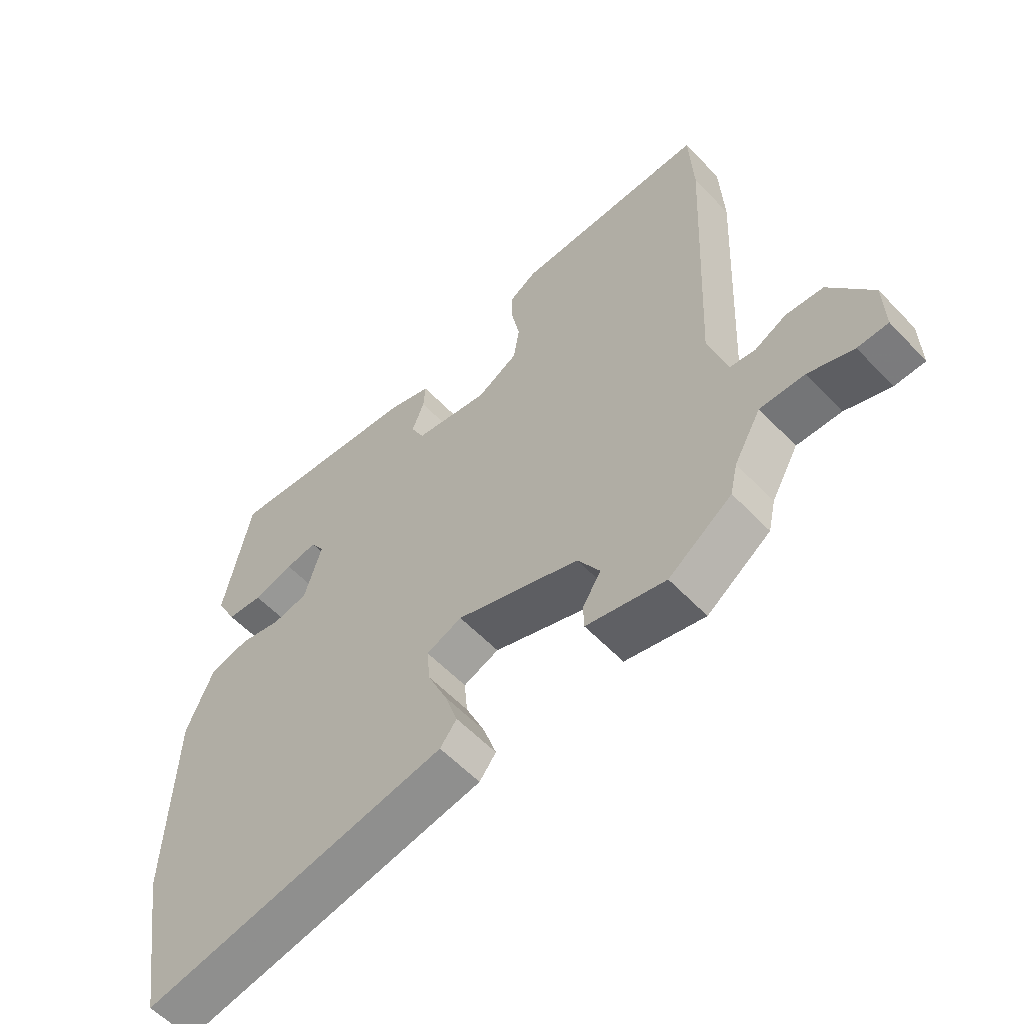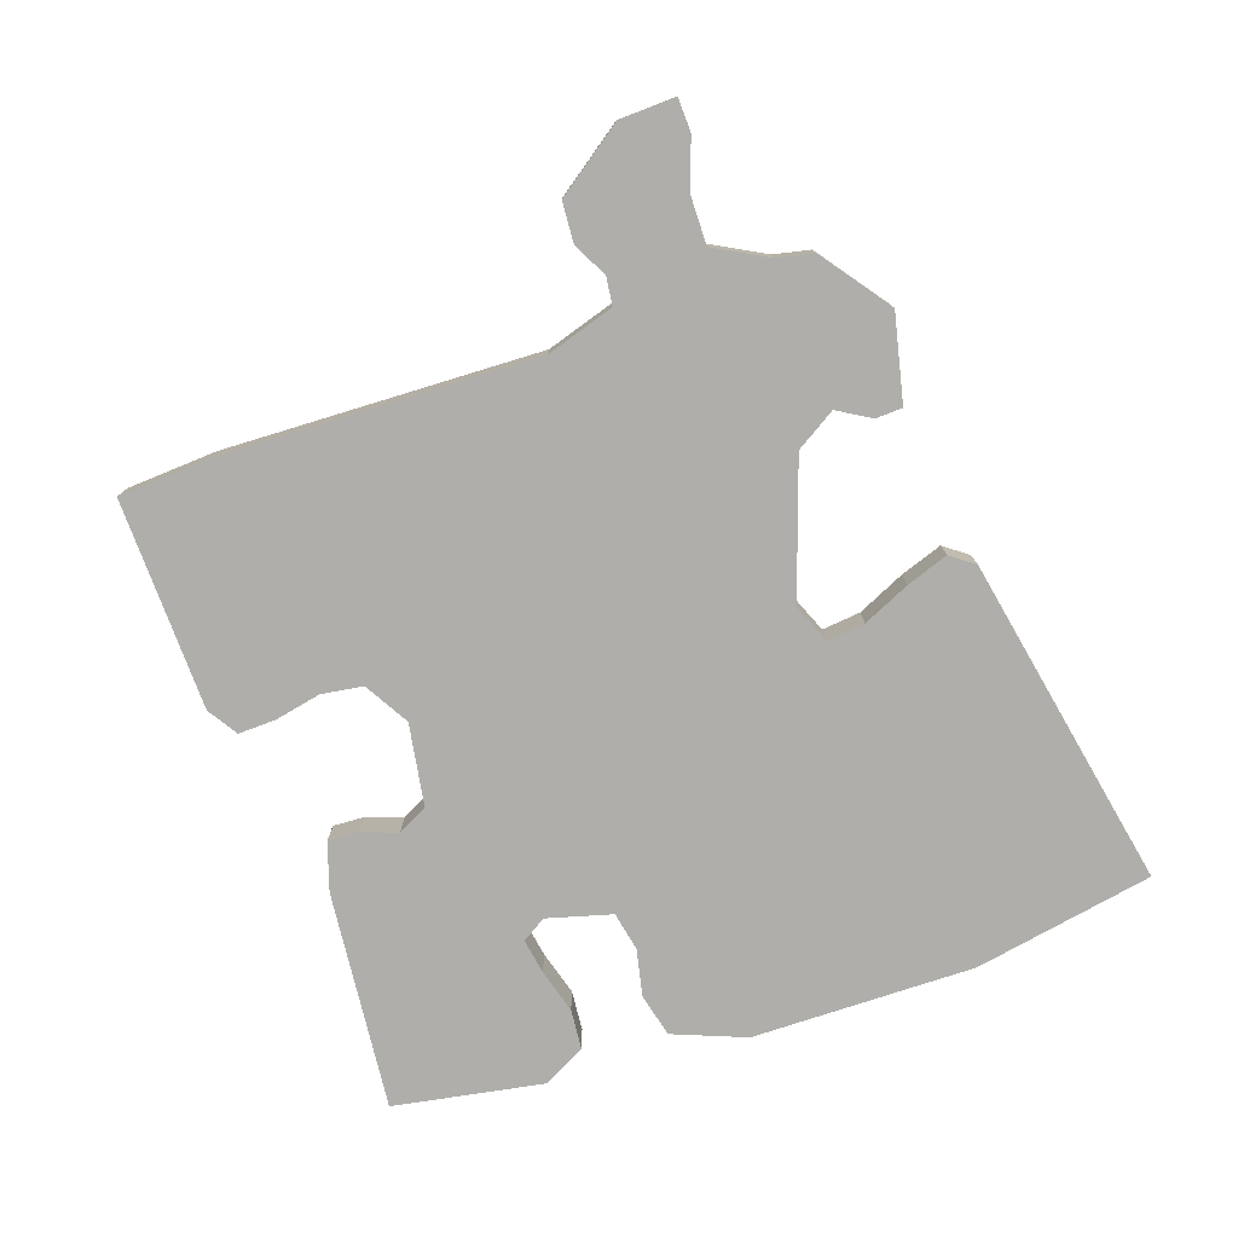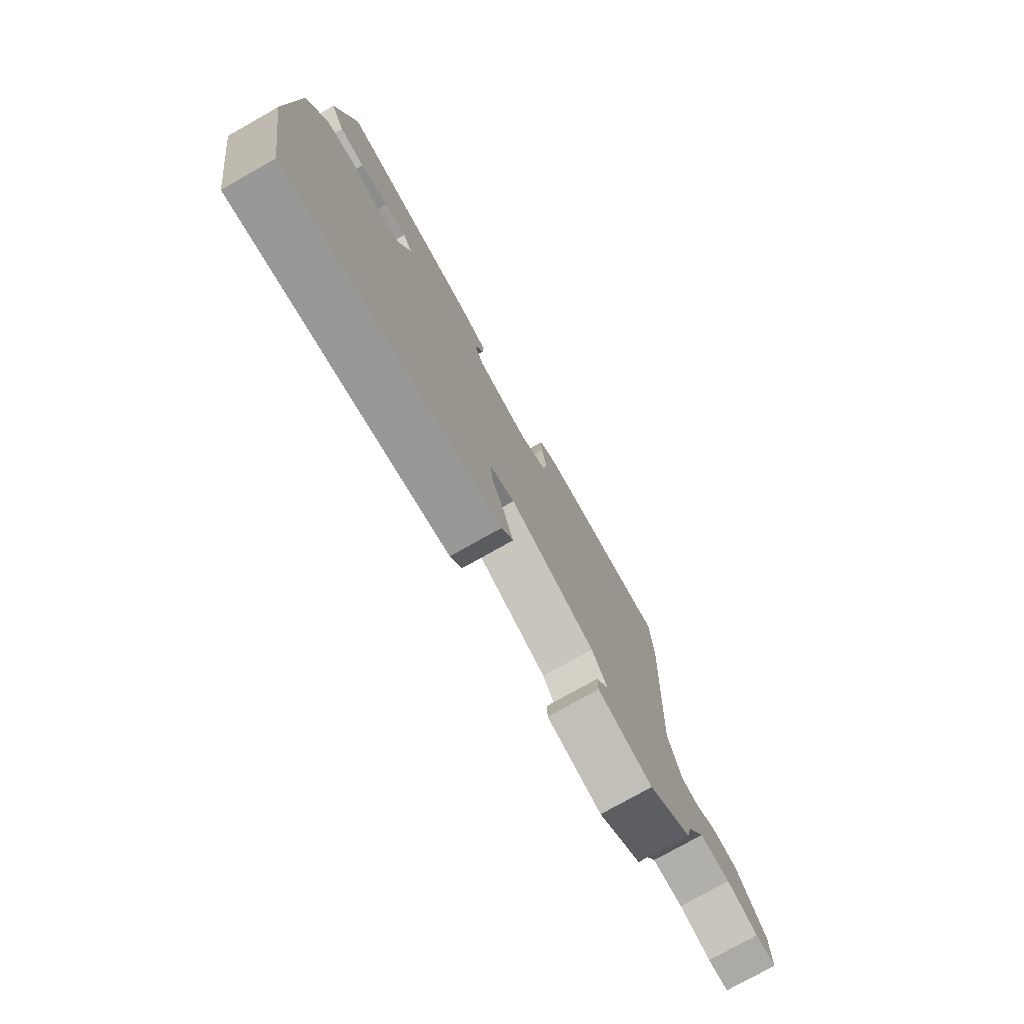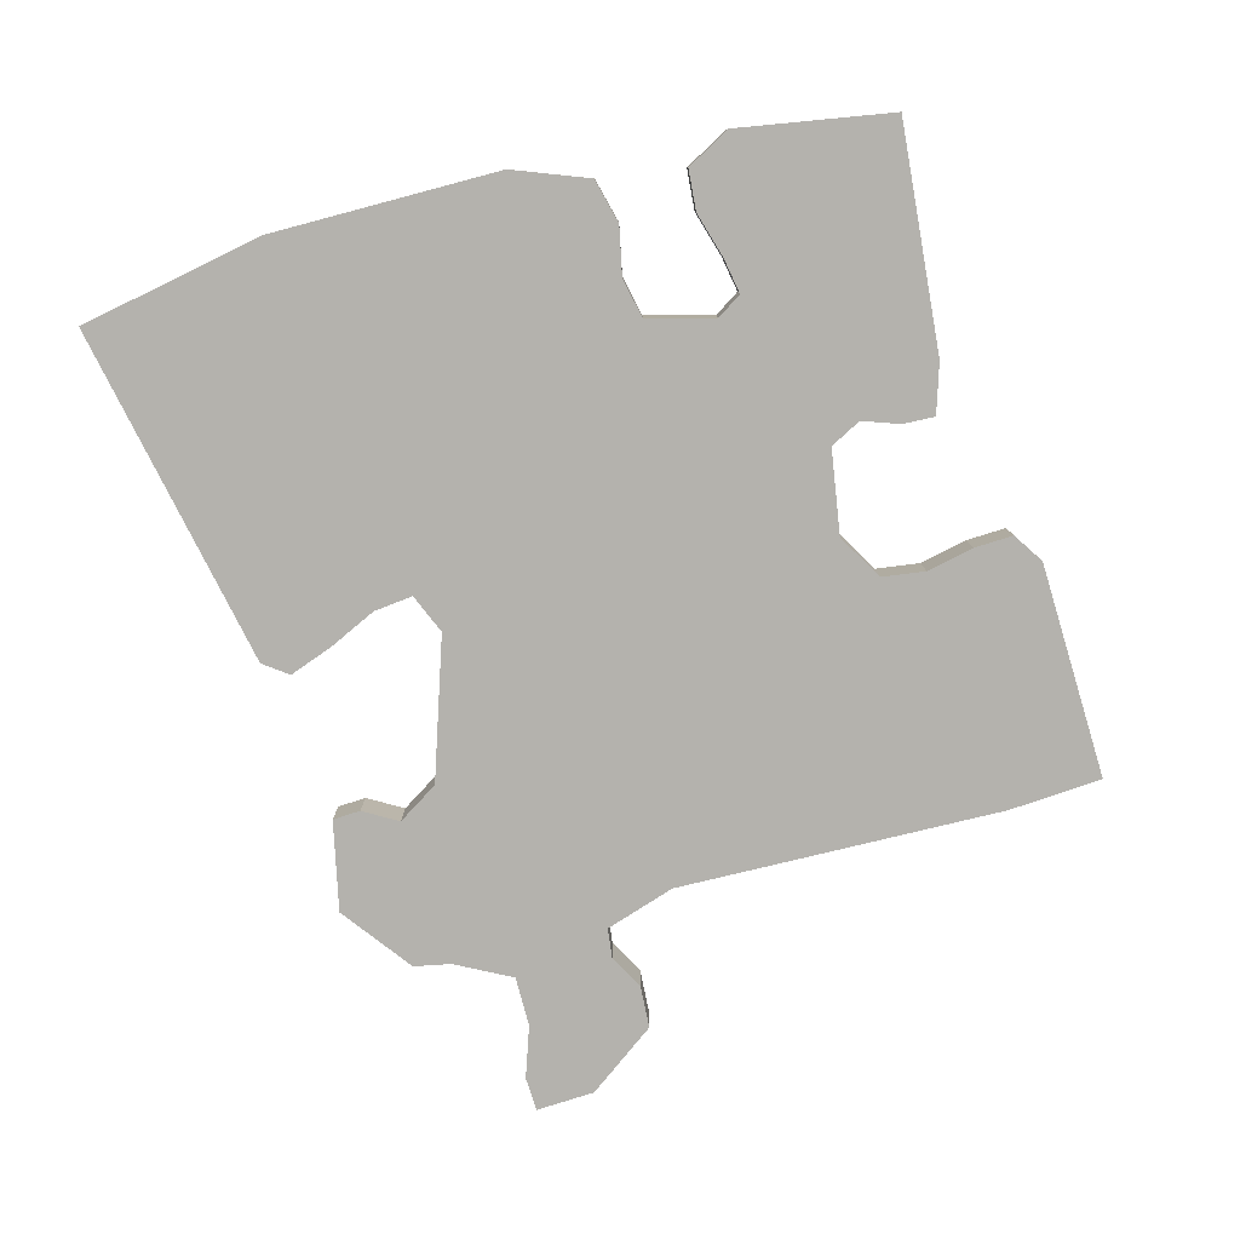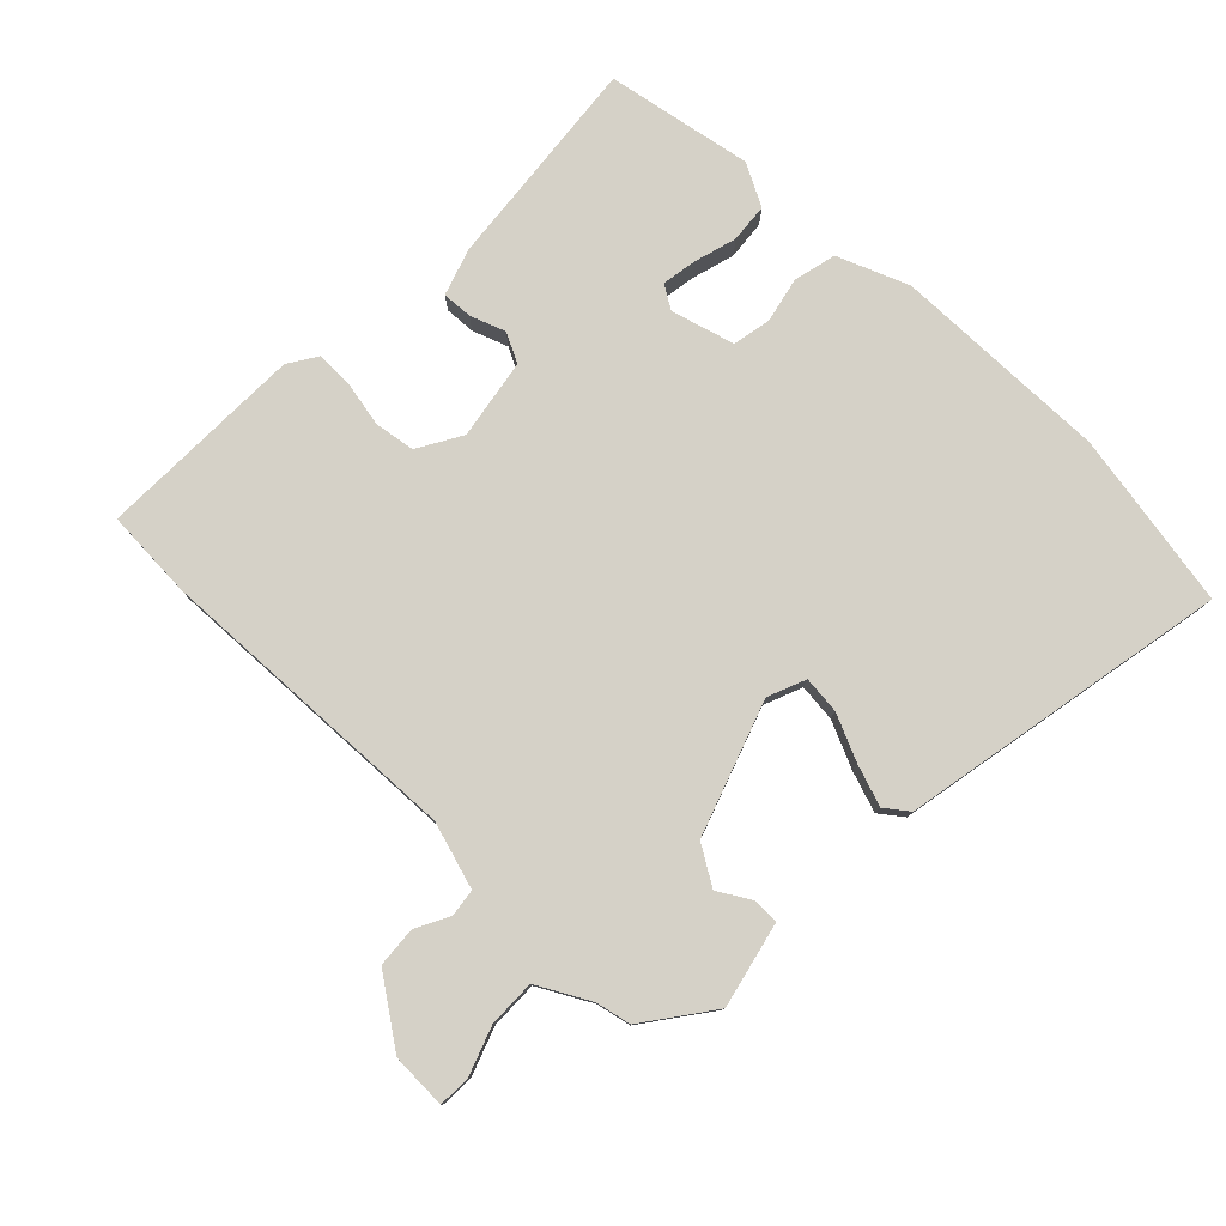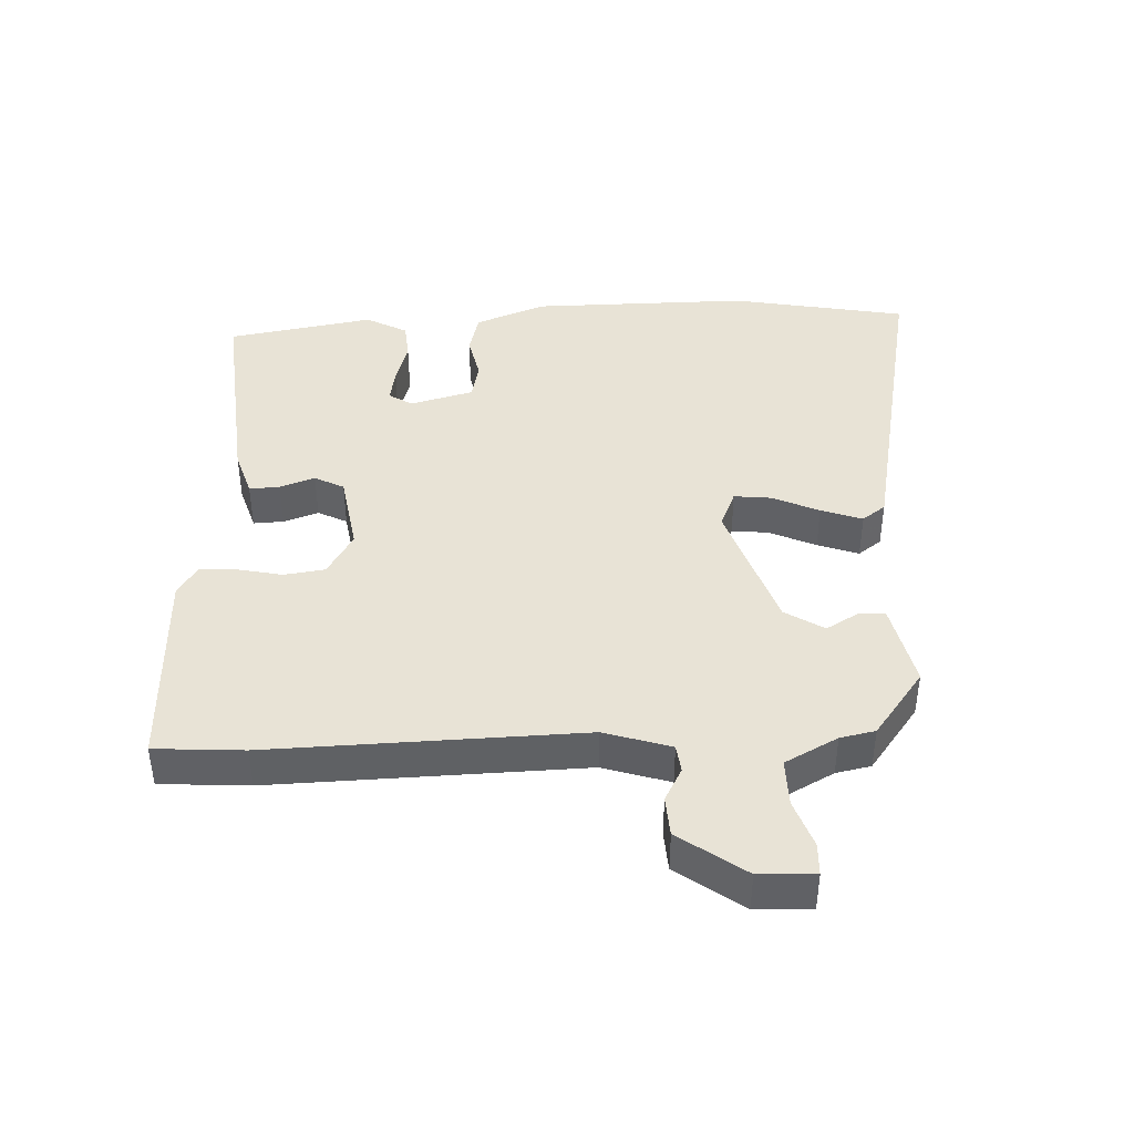
<metadata>
{"format":"obj","ext":"obj","renderer":"f3d","projection":"perspective","resolution":1024,"background":"white","views":[{"elev":-57.7,"azim":42.9,"up":"+Z"},{"elev":-77.6,"azim":109.8,"up":"+Y"},{"elev":-77.0,"azim":-60.6,"up":"+Z"},{"elev":-79.6,"azim":-73.6,"up":"+Y"},{"elev":79.0,"azim":134.8,"up":"+Y"},{"elev":41.9,"azim":88.7,"up":"+Y"}]}
</metadata>
<code>
v 0.488 0.07 -0.459
v 0.385 0.07 -0.533
v 0.256 0.07 -0.502
v 0.255 0.07 -0.462
v 0.285 0.07 -0.413
v 0.249 0.07 -0.353
v 0.048 0.07 -0.281
v -0.01 0.07 -0.304
v -0.005 0.07 -0.361
v 0.026 0.07 -0.432
v 0.047 0.07 -0.495
v 0.02 0.07 -0.53
v -0.48 0.07 -0.62
v -0.525 0.07 -0.351
v -0.516 0.07 -0.019
v -0.472 0.07 0.088
v -0.407 0.07 0.103
v -0.338 0.07 0.087
v -0.28 0.07 0.098
v -0.252 0.07 0.194
v -0.274 0.07 0.23
v -0.326 0.07 0.222
v -0.392 0.07 0.204
v -0.451 0.07 0.21
v -0.484 0.07 0.274
v -0.441 0.07 0.496
v -0.116 0.07 0.46
v -0.045 0.07 0.436
v -0.048 0.07 0.39
v -0.068 0.07 0.337
v -0.046 0.07 0.292
v 0.076 0.07 0.27
v 0.143 0.07 0.308
v 0.153 0.07 0.37
v 0.14 0.07 0.438
v 0.139 0.07 0.495
v 0.184 0.07 0.523
v 0.499 0.07 0.526
v 0.505 0.07 0.391
v 0.482 0.07 -0.082
v 0.512 0.07 -0.184
v 0.554 0.07 -0.19
v 0.605 0.07 -0.164
v 0.666 0.07 -0.169
v 0.736 0.07 -0.27
v 0.738 0.07 -0.355
v 0.689 0.07 -0.356
v 0.616 0.07 -0.329
v 0.544 0.07 -0.327
v 0.5 0.07 -0.406
v 0.488 0 -0.459
v 0.385 0 -0.533
v 0.256 0 -0.502
v 0.255 0 -0.462
v 0.285 0 -0.413
v 0.249 0 -0.353
v 0.048 0 -0.281
v -0.01 0 -0.304
v -0.005 0 -0.361
v 0.026 0 -0.432
v 0.047 0 -0.495
v 0.02 0 -0.53
v -0.48 0 -0.62
v -0.525 0 -0.351
v -0.516 0 -0.019
v -0.472 0 0.088
v -0.407 0 0.103
v -0.338 0 0.087
v -0.28 0 0.098
v -0.252 0 0.194
v -0.274 0 0.23
v -0.326 0 0.222
v -0.392 0 0.204
v -0.451 0 0.21
v -0.484 0 0.274
v -0.441 0 0.496
v -0.116 0 0.46
v -0.045 0 0.436
v -0.048 0 0.39
v -0.068 0 0.337
v -0.046 0 0.292
v 0.076 0 0.27
v 0.143 0 0.308
v 0.153 0 0.37
v 0.14 0 0.438
v 0.139 0 0.495
v 0.184 0 0.523
v 0.499 0 0.526
v 0.505 0 0.391
v 0.482 0 -0.082
v 0.512 0 -0.184
v 0.554 0 -0.19
v 0.605 0 -0.164
v 0.666 0 -0.169
v 0.736 0 -0.27
v 0.738 0 -0.355
v 0.689 0 -0.356
v 0.616 0 -0.329
v 0.544 0 -0.327
v 0.5 0 -0.406
f 46 47 48
f 45 46 48
f 44 45 48
f 43 44 48
f 42 43 48
f 41 42 48 49
f 40 41 49 50
f 38 39 40
f 37 38 40
f 36 37 40
f 35 36 40
f 34 35 40
f 50 1 2
f 40 50 2
f 34 40 2
f 33 34 2
f 28 29 30
f 27 28 30
f 26 27 30
f 25 26 30
f 24 25 30
f 23 24 30
f 22 23 30
f 21 22 30 31
f 20 21 31 32
f 16 17 18
f 15 16 18
f 14 15 18
f 13 14 18
f 12 13 18
f 11 12 18
f 10 11 18
f 9 10 18
f 8 9 18 19
f 19 20 32
f 8 19 32
f 7 8 32
f 2 3 4 5
f 2 5 6
f 33 2 6
f 6 7 32 33
f 98 97 96
f 98 96 95
f 98 95 94
f 98 94 93
f 98 93 92
f 99 98 92 91
f 100 99 91 90
f 90 89 88
f 90 88 87
f 90 87 86
f 90 86 85
f 90 85 84
f 52 51 100
f 52 100 90
f 52 90 84
f 52 84 83
f 80 79 78
f 80 78 77
f 80 77 76
f 80 76 75
f 80 75 74
f 80 74 73
f 80 73 72
f 81 80 72 71
f 82 81 71 70
f 68 67 66
f 68 66 65
f 68 65 64
f 68 64 63
f 68 63 62
f 68 62 61
f 68 61 60
f 68 60 59
f 69 68 59 58
f 82 70 69
f 82 69 58
f 82 58 57
f 55 54 53 52
f 56 55 52
f 56 52 83
f 83 82 57 56
f 1 51 52 2
f 2 52 53 3
f 3 53 54 4
f 4 54 55 5
f 5 55 56 6
f 6 56 57 7
f 7 57 58 8
f 8 58 59 9
f 9 59 60 10
f 10 60 61 11
f 11 61 62 12
f 12 62 63 13
f 13 63 64 14
f 14 64 65 15
f 15 65 66 16
f 16 66 67 17
f 17 67 68 18
f 18 68 69 19
f 19 69 70 20
f 20 70 71 21
f 21 71 72 22
f 22 72 73 23
f 23 73 74 24
f 24 74 75 25
f 25 75 76 26
f 26 76 77 27
f 27 77 78 28
f 28 78 79 29
f 29 79 80 30
f 30 80 81 31
f 31 81 82 32
f 32 82 83 33
f 33 83 84 34
f 34 84 85 35
f 35 85 86 36
f 36 86 87 37
f 37 87 88 38
f 38 88 89 39
f 39 89 90 40
f 40 90 91 41
f 41 91 92 42
f 42 92 93 43
f 43 93 94 44
f 44 94 95 45
f 45 95 96 46
f 46 96 97 47
f 47 97 98 48
f 48 98 99 49
f 49 99 100 50
f 50 100 51 1

</code>
